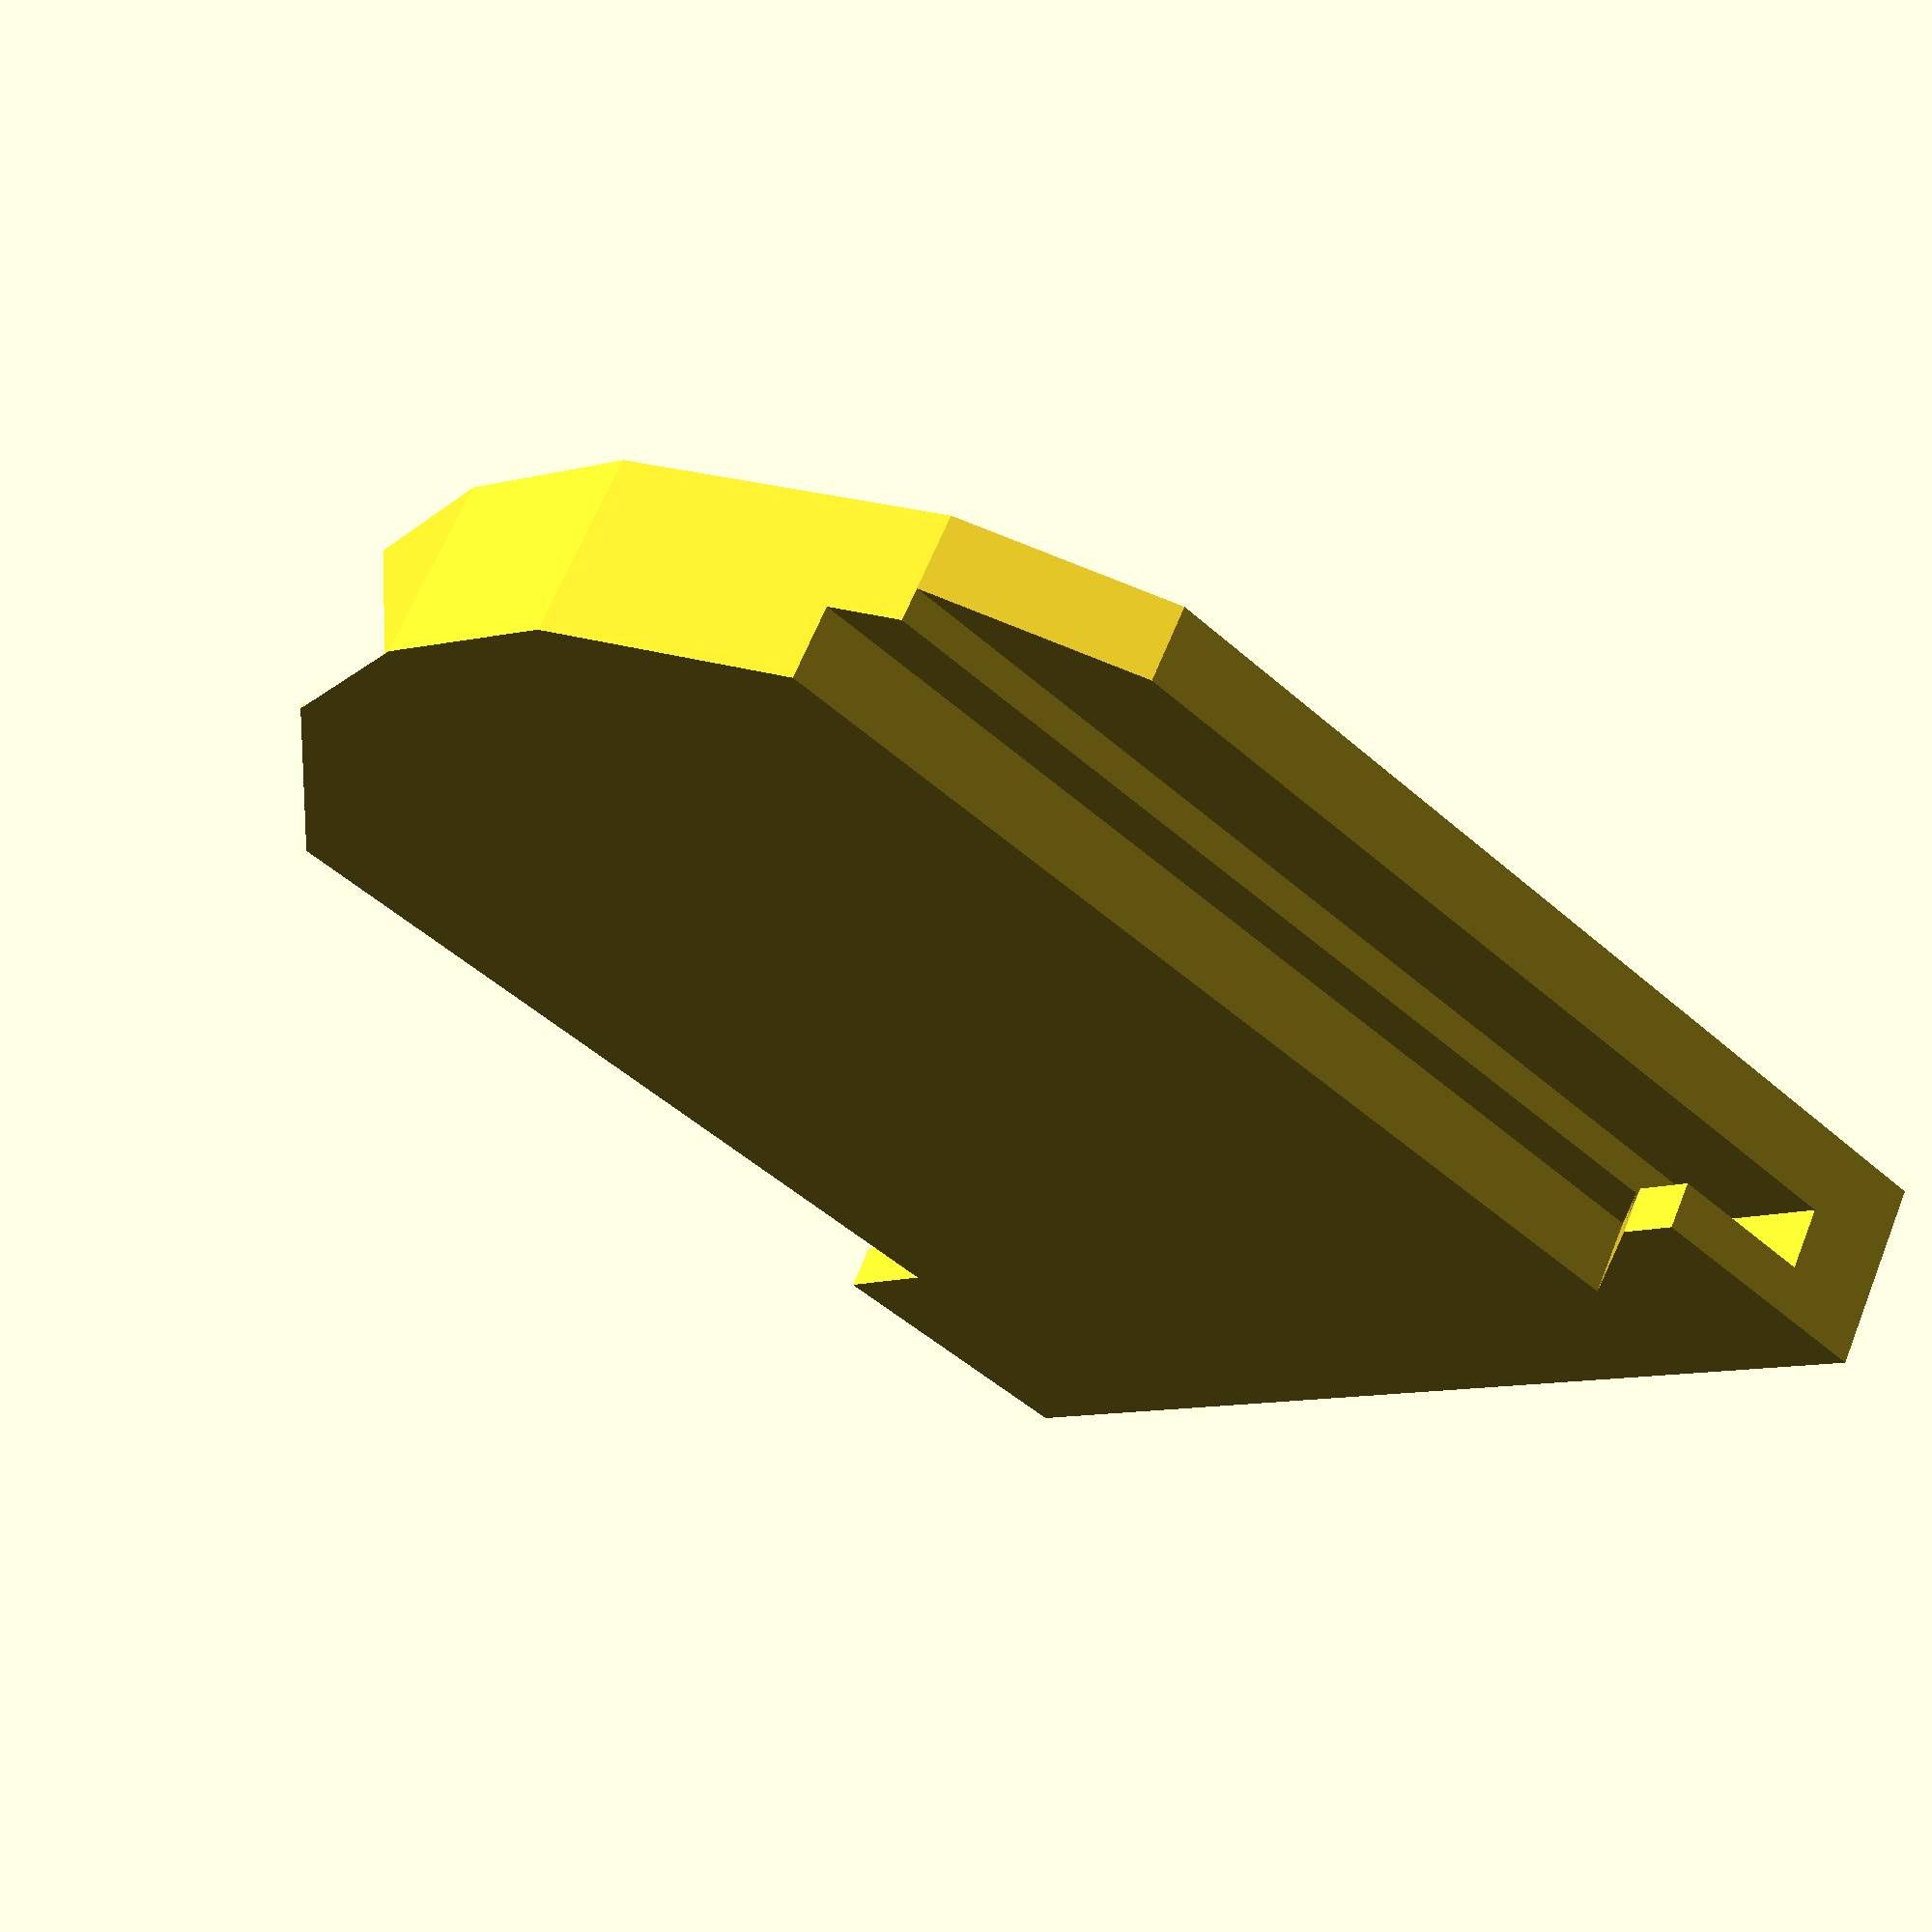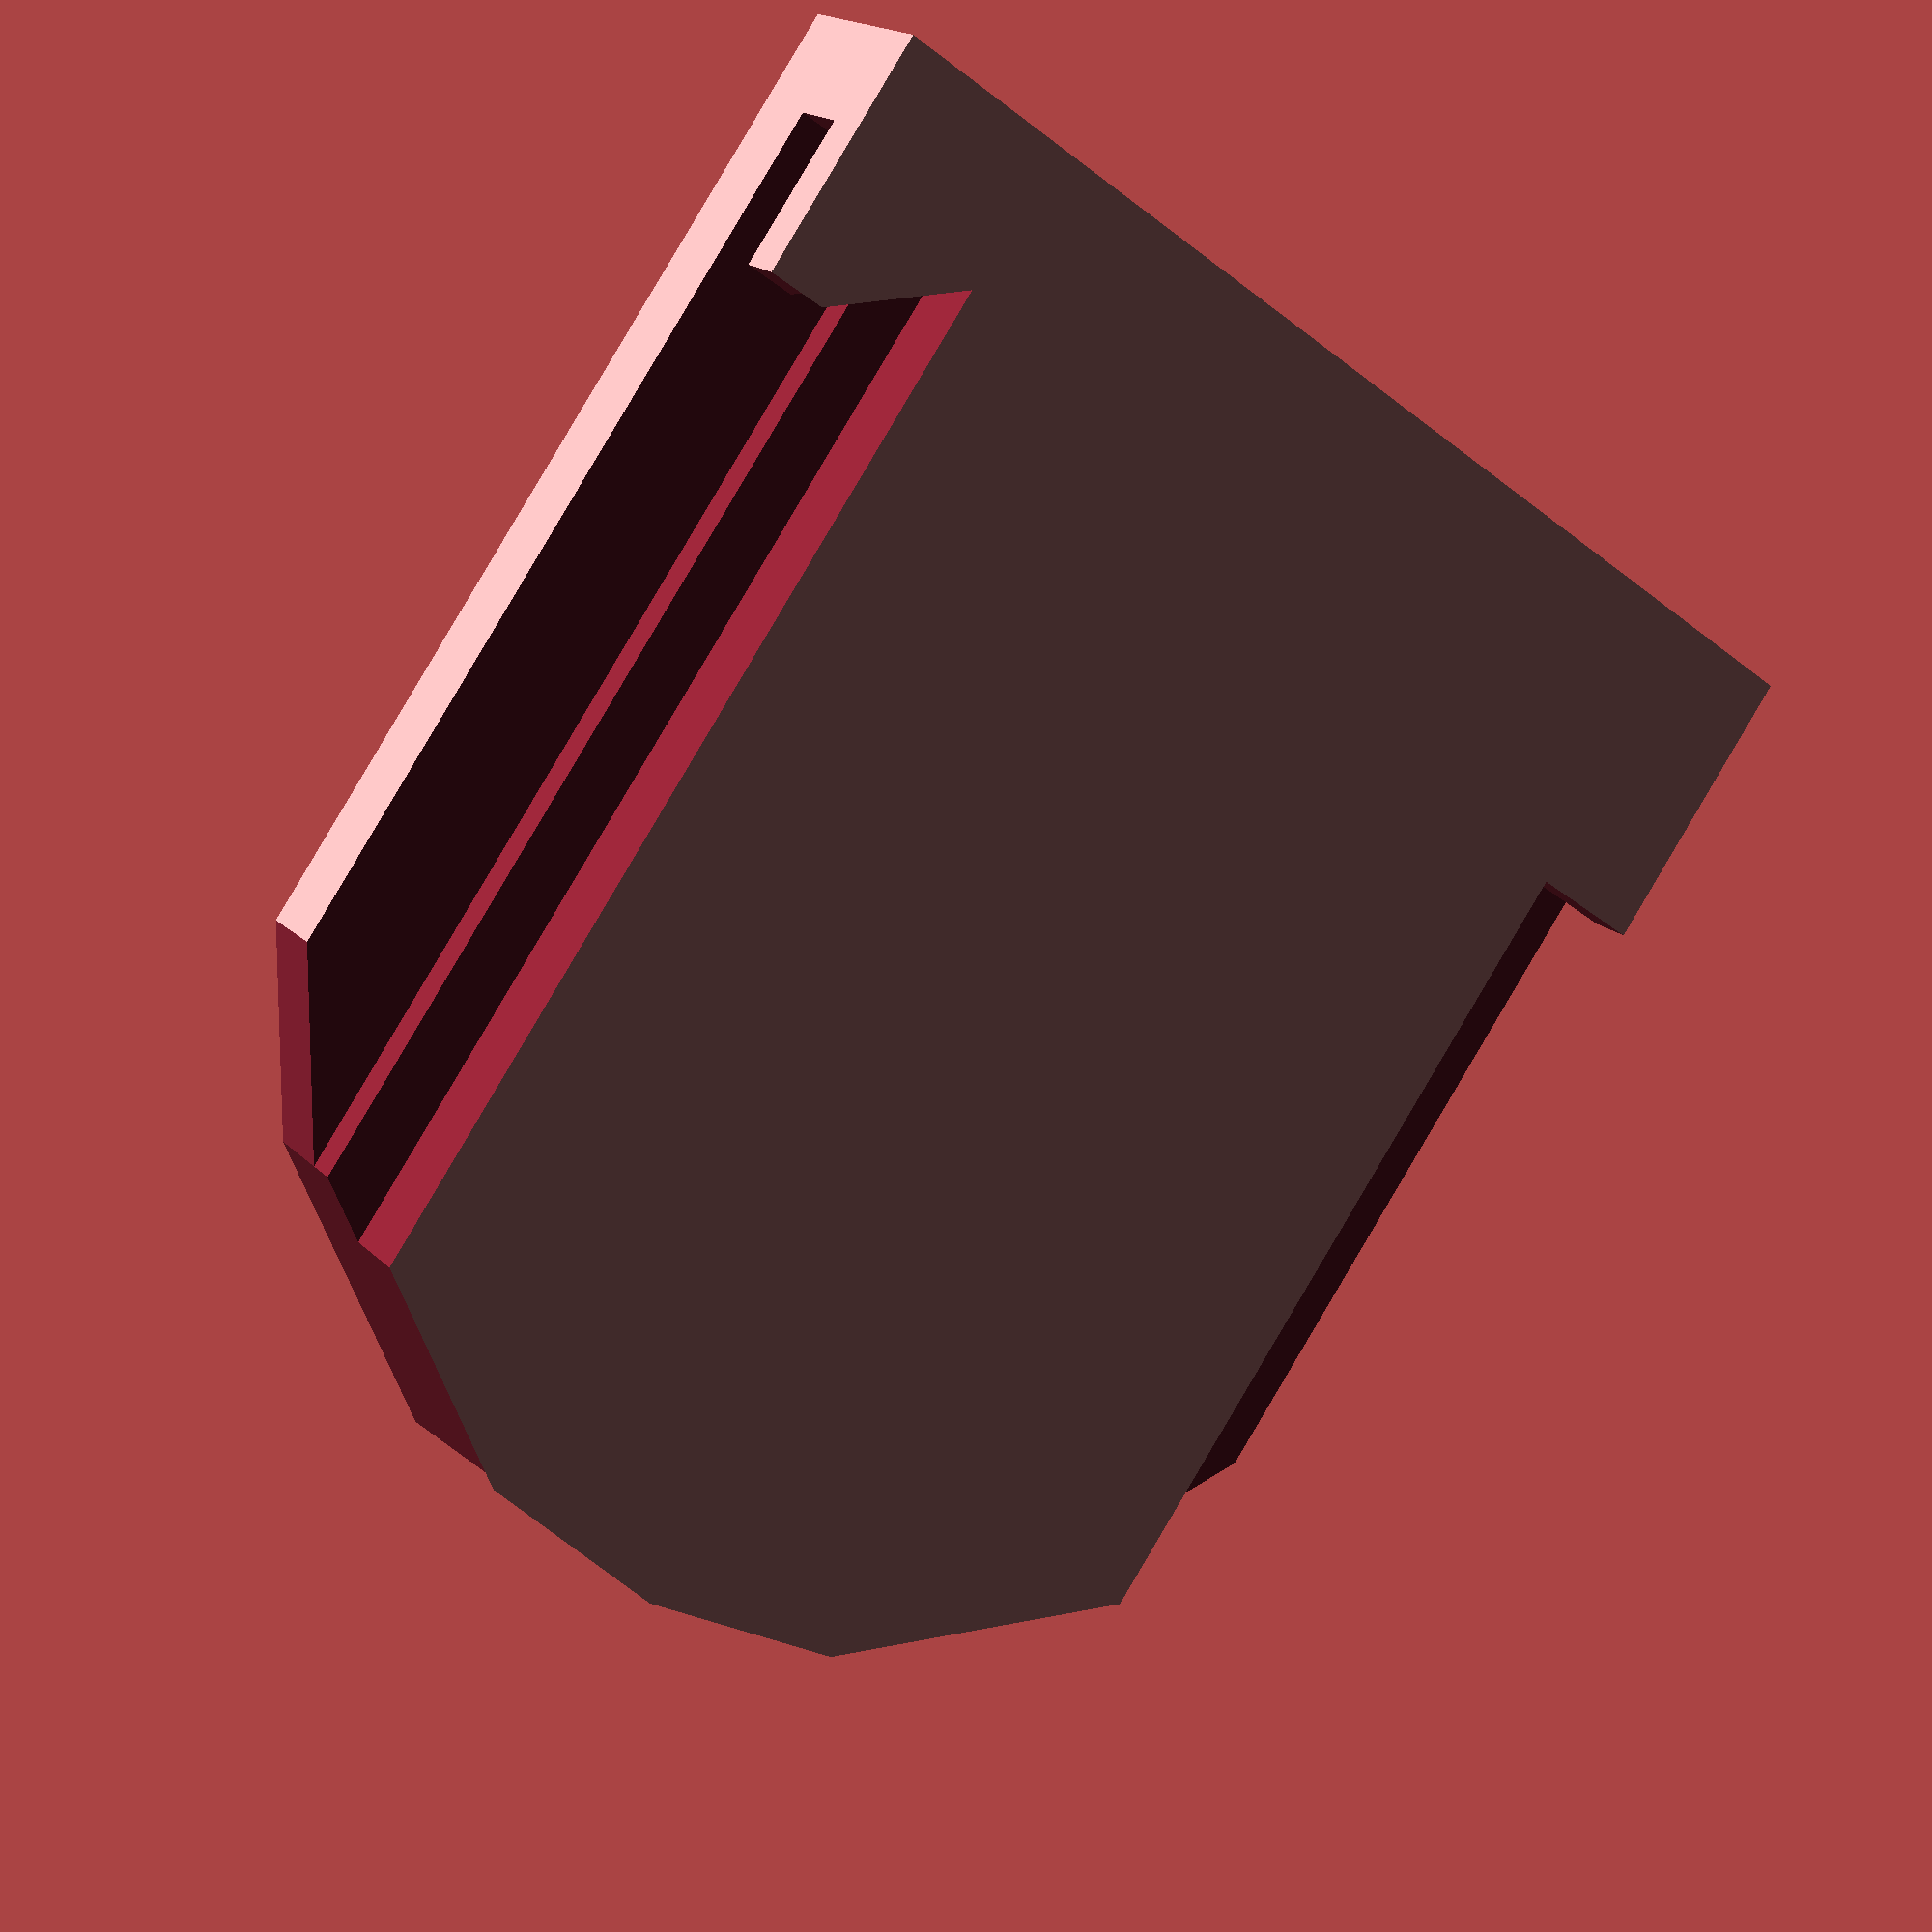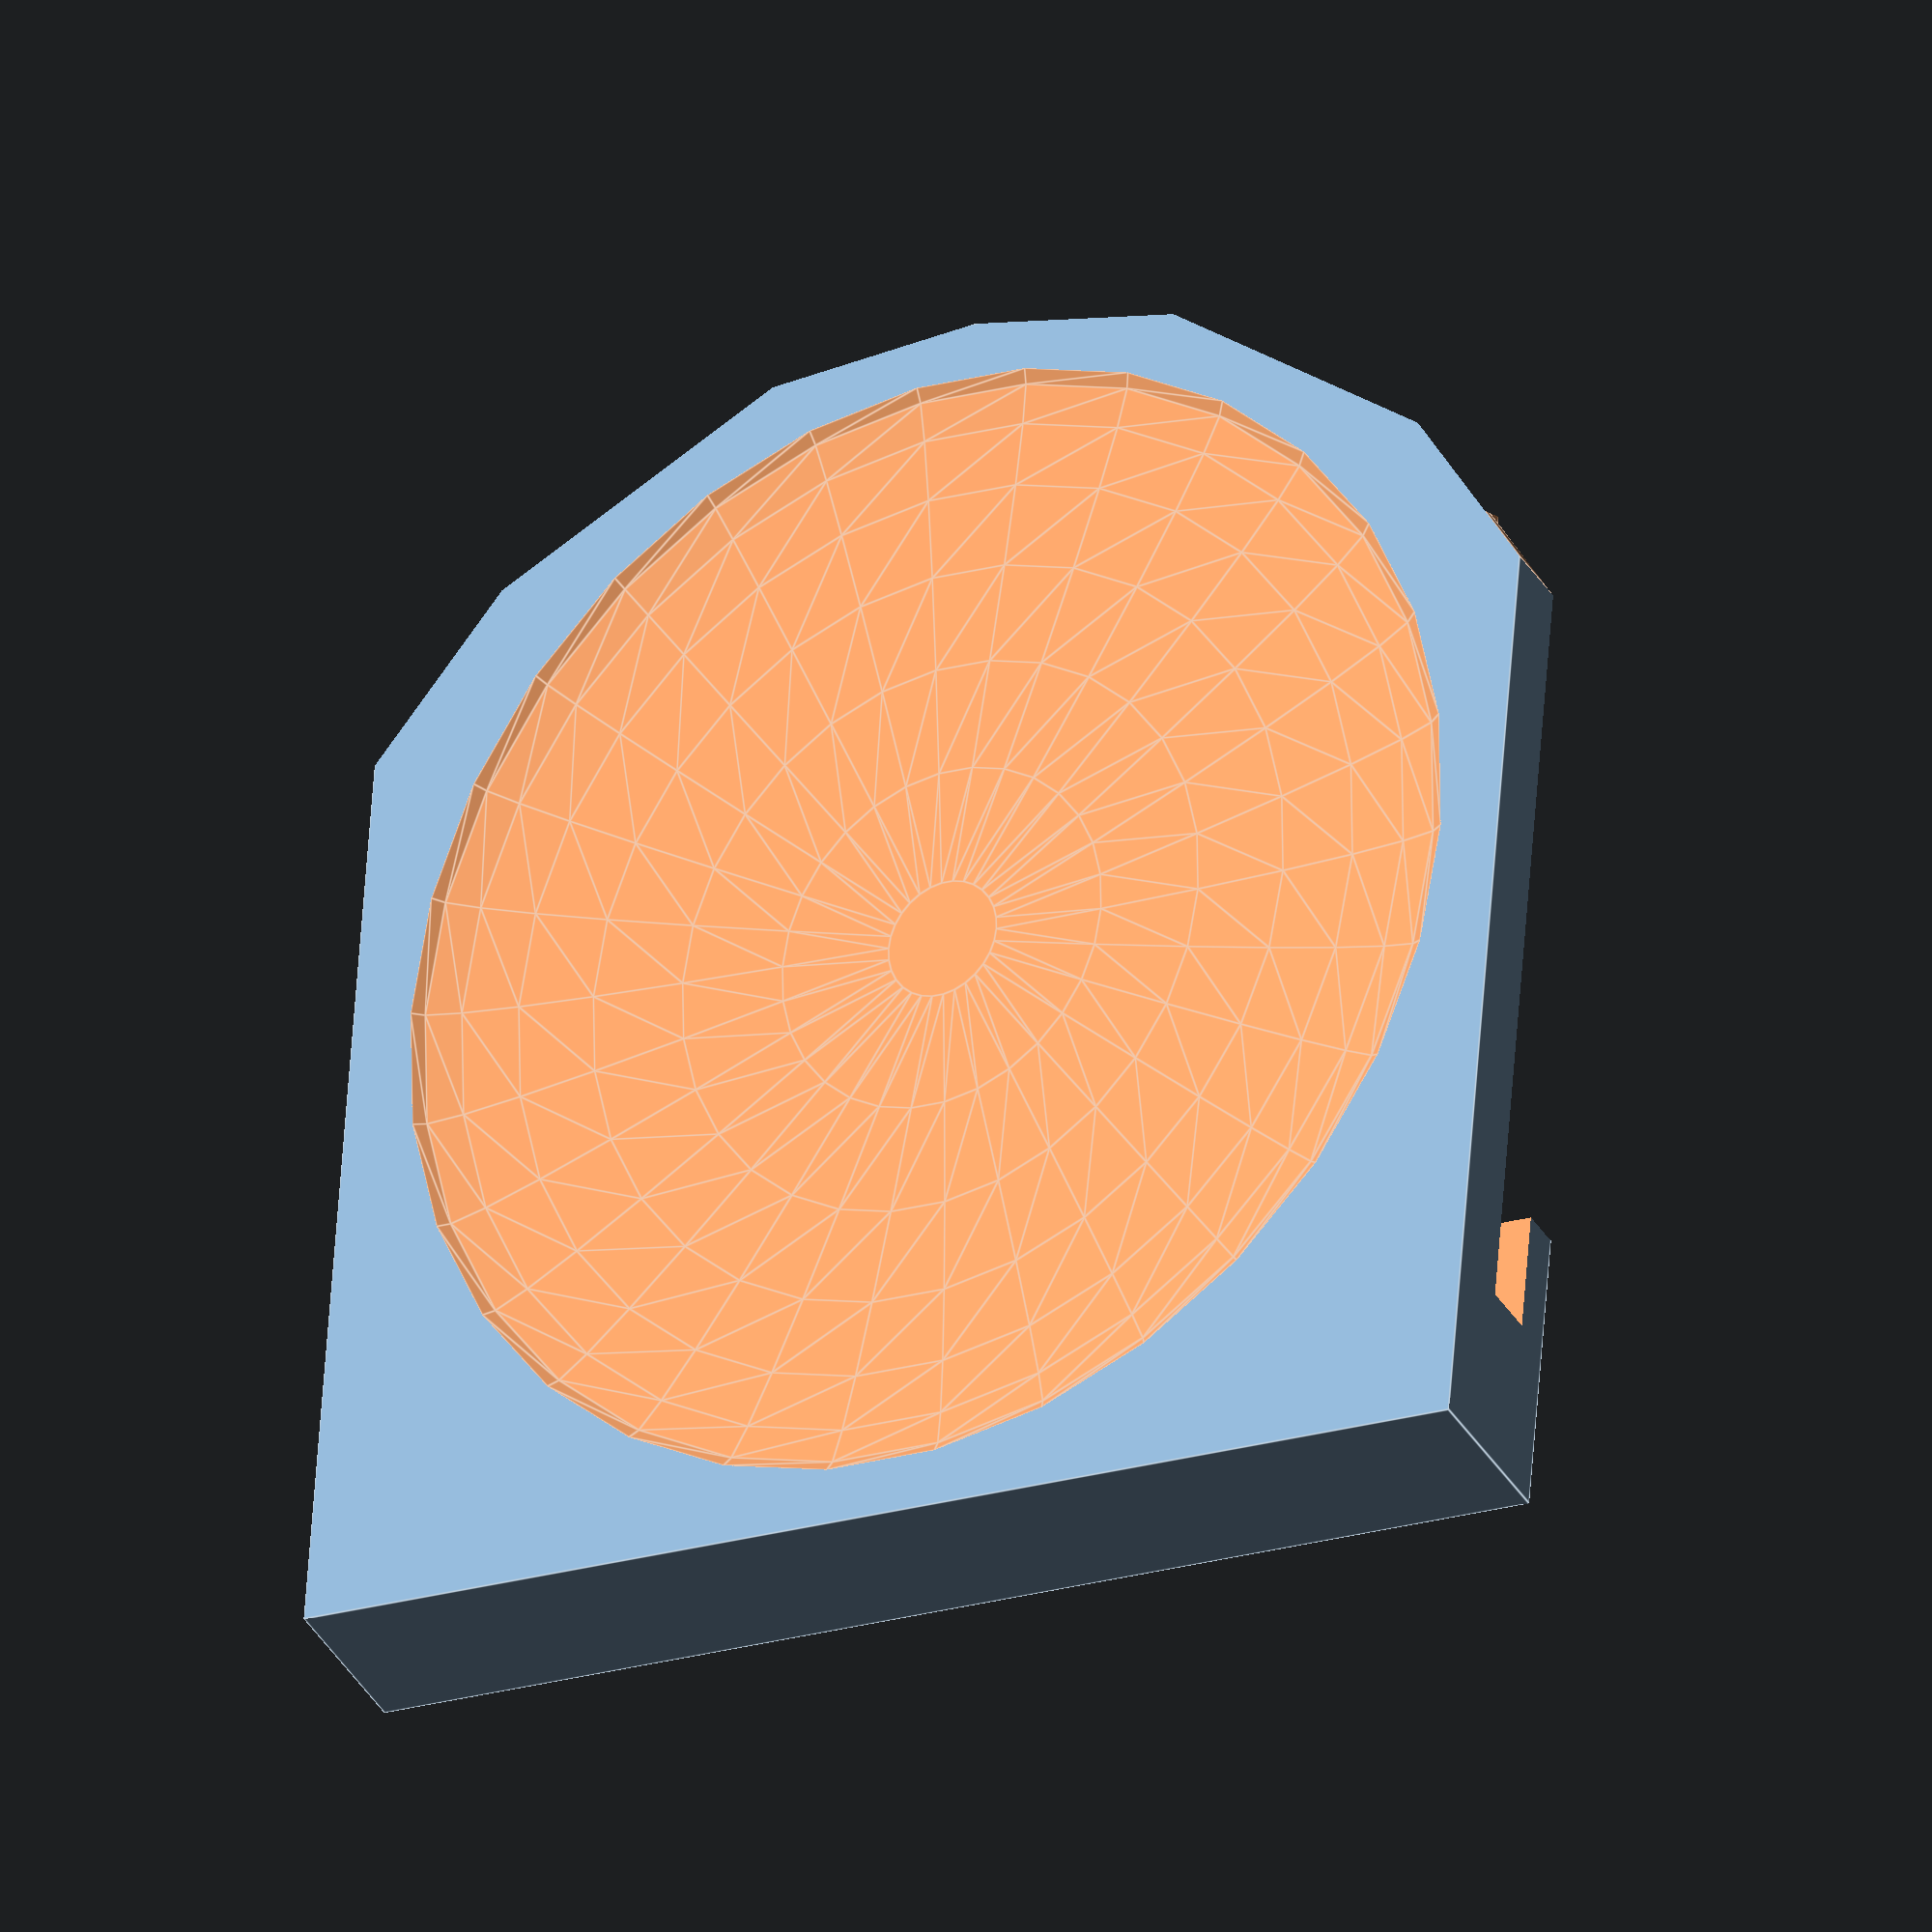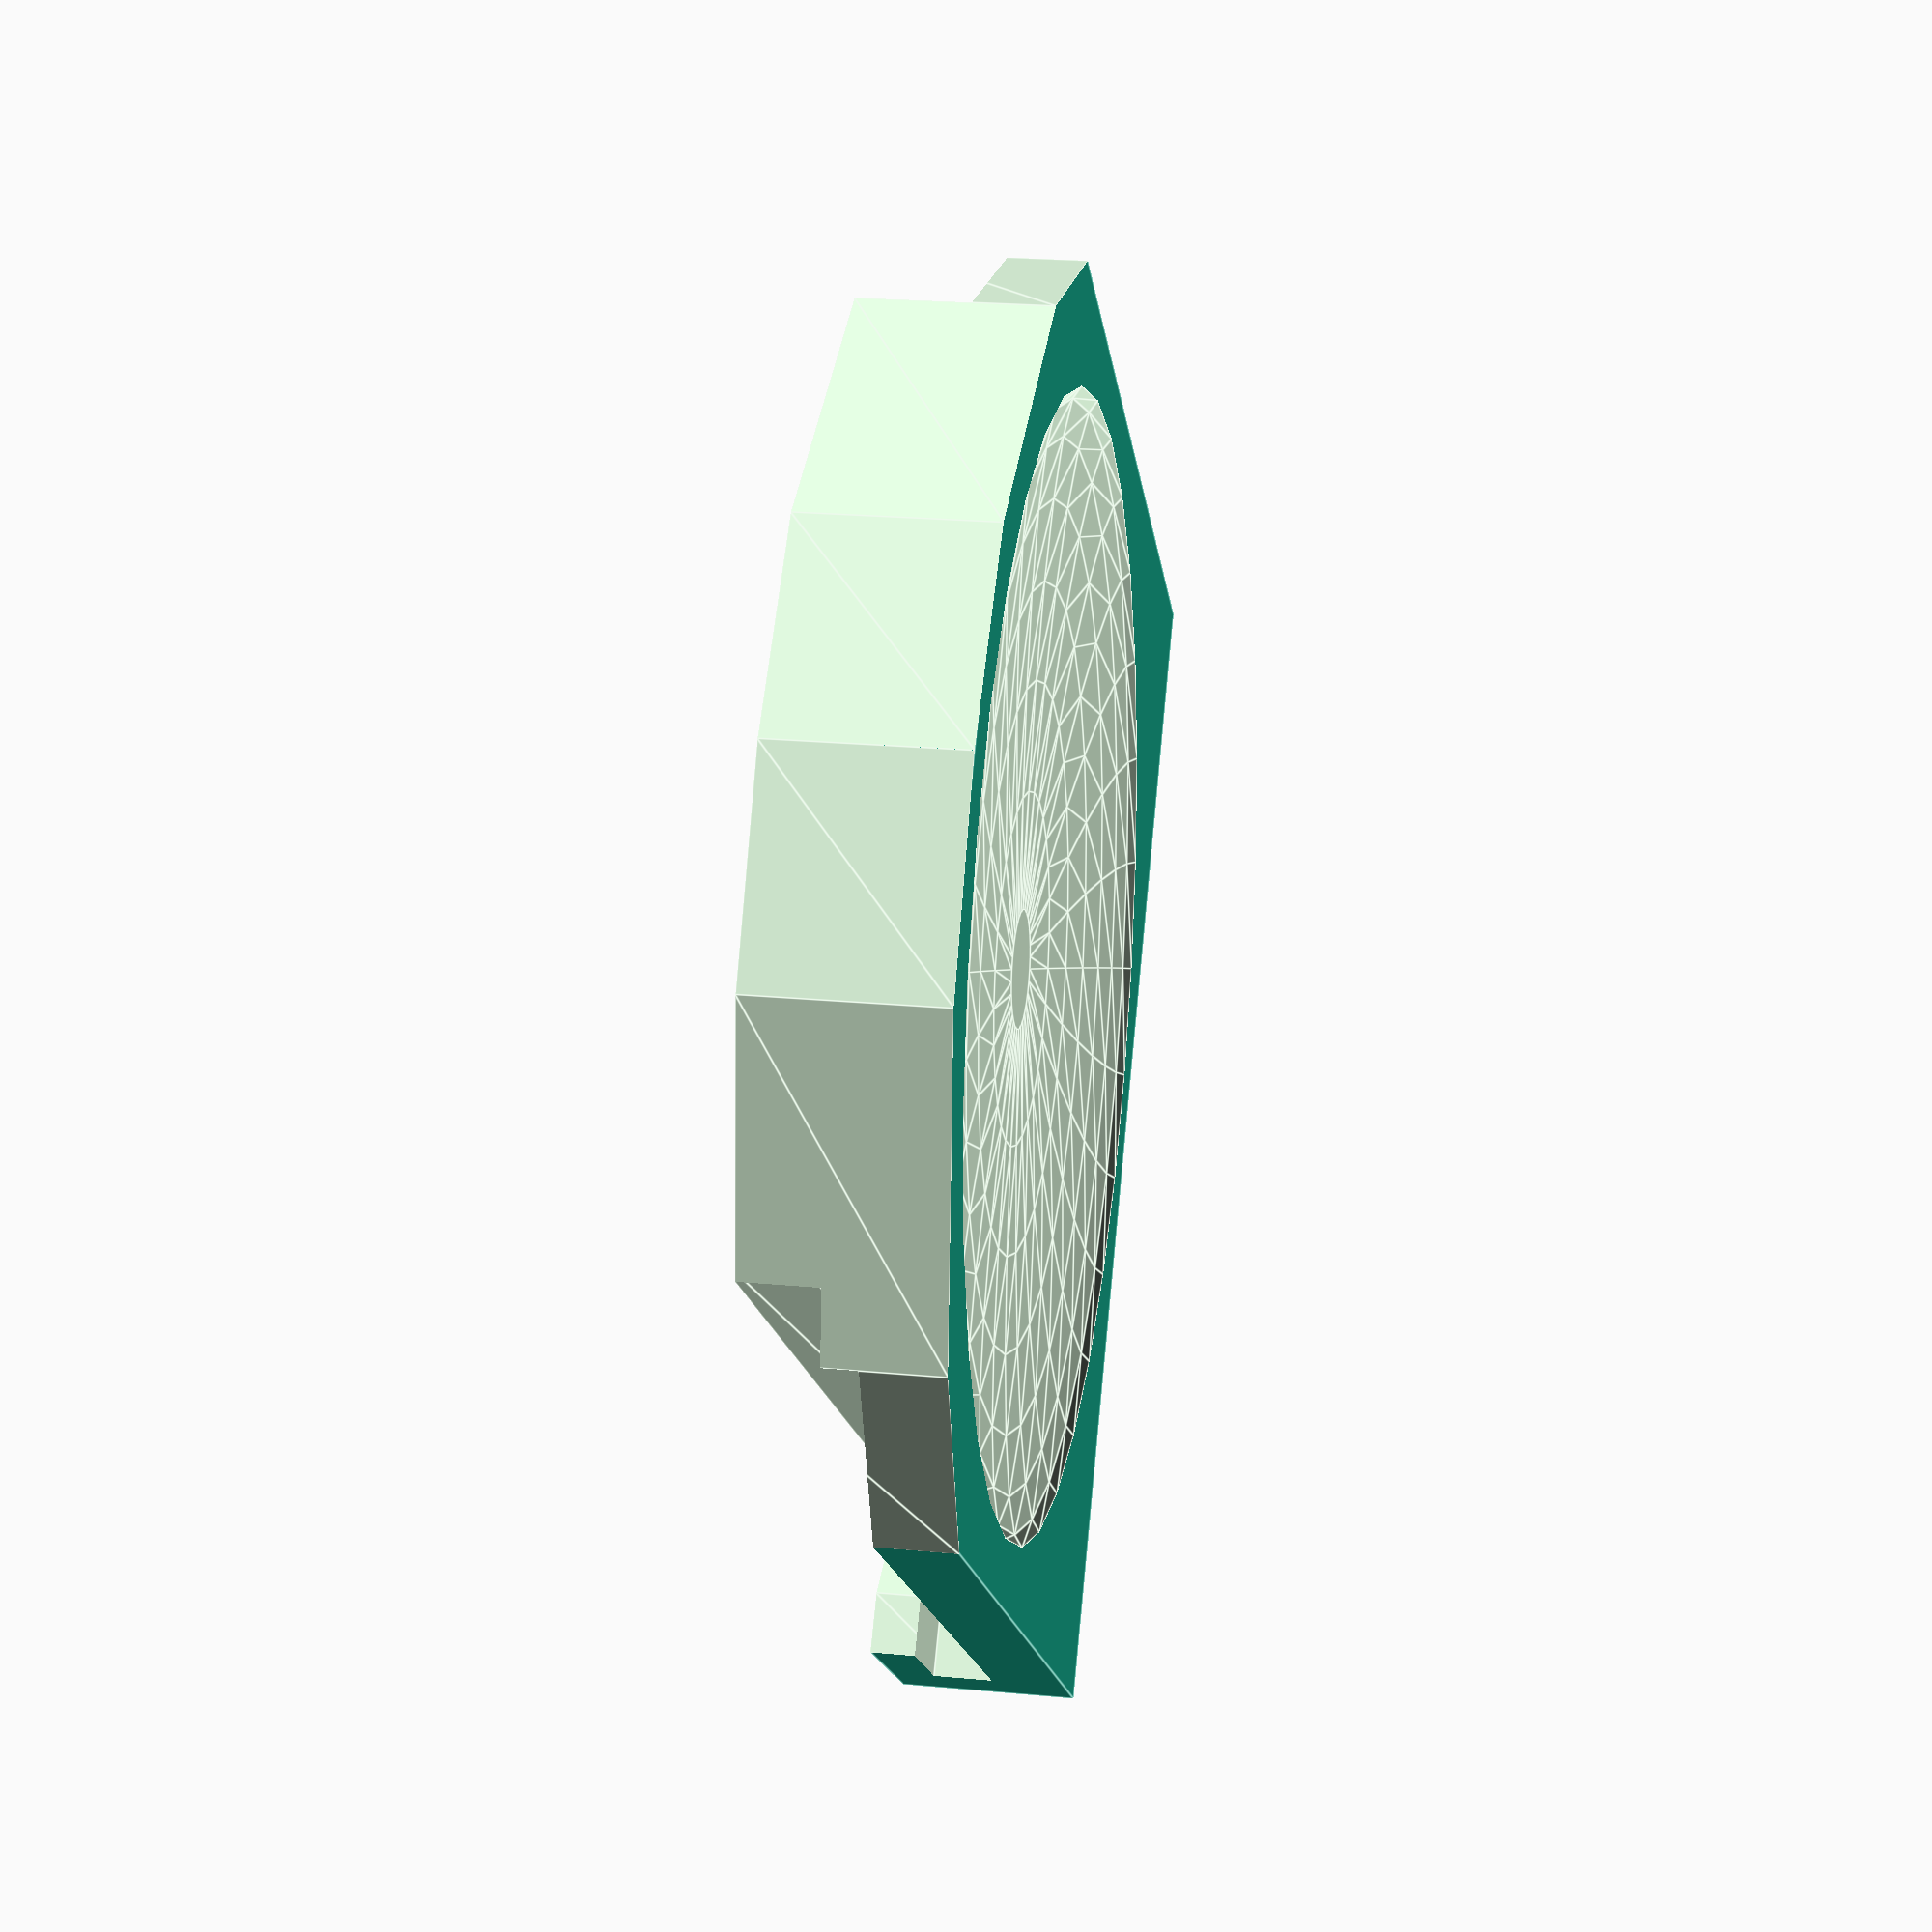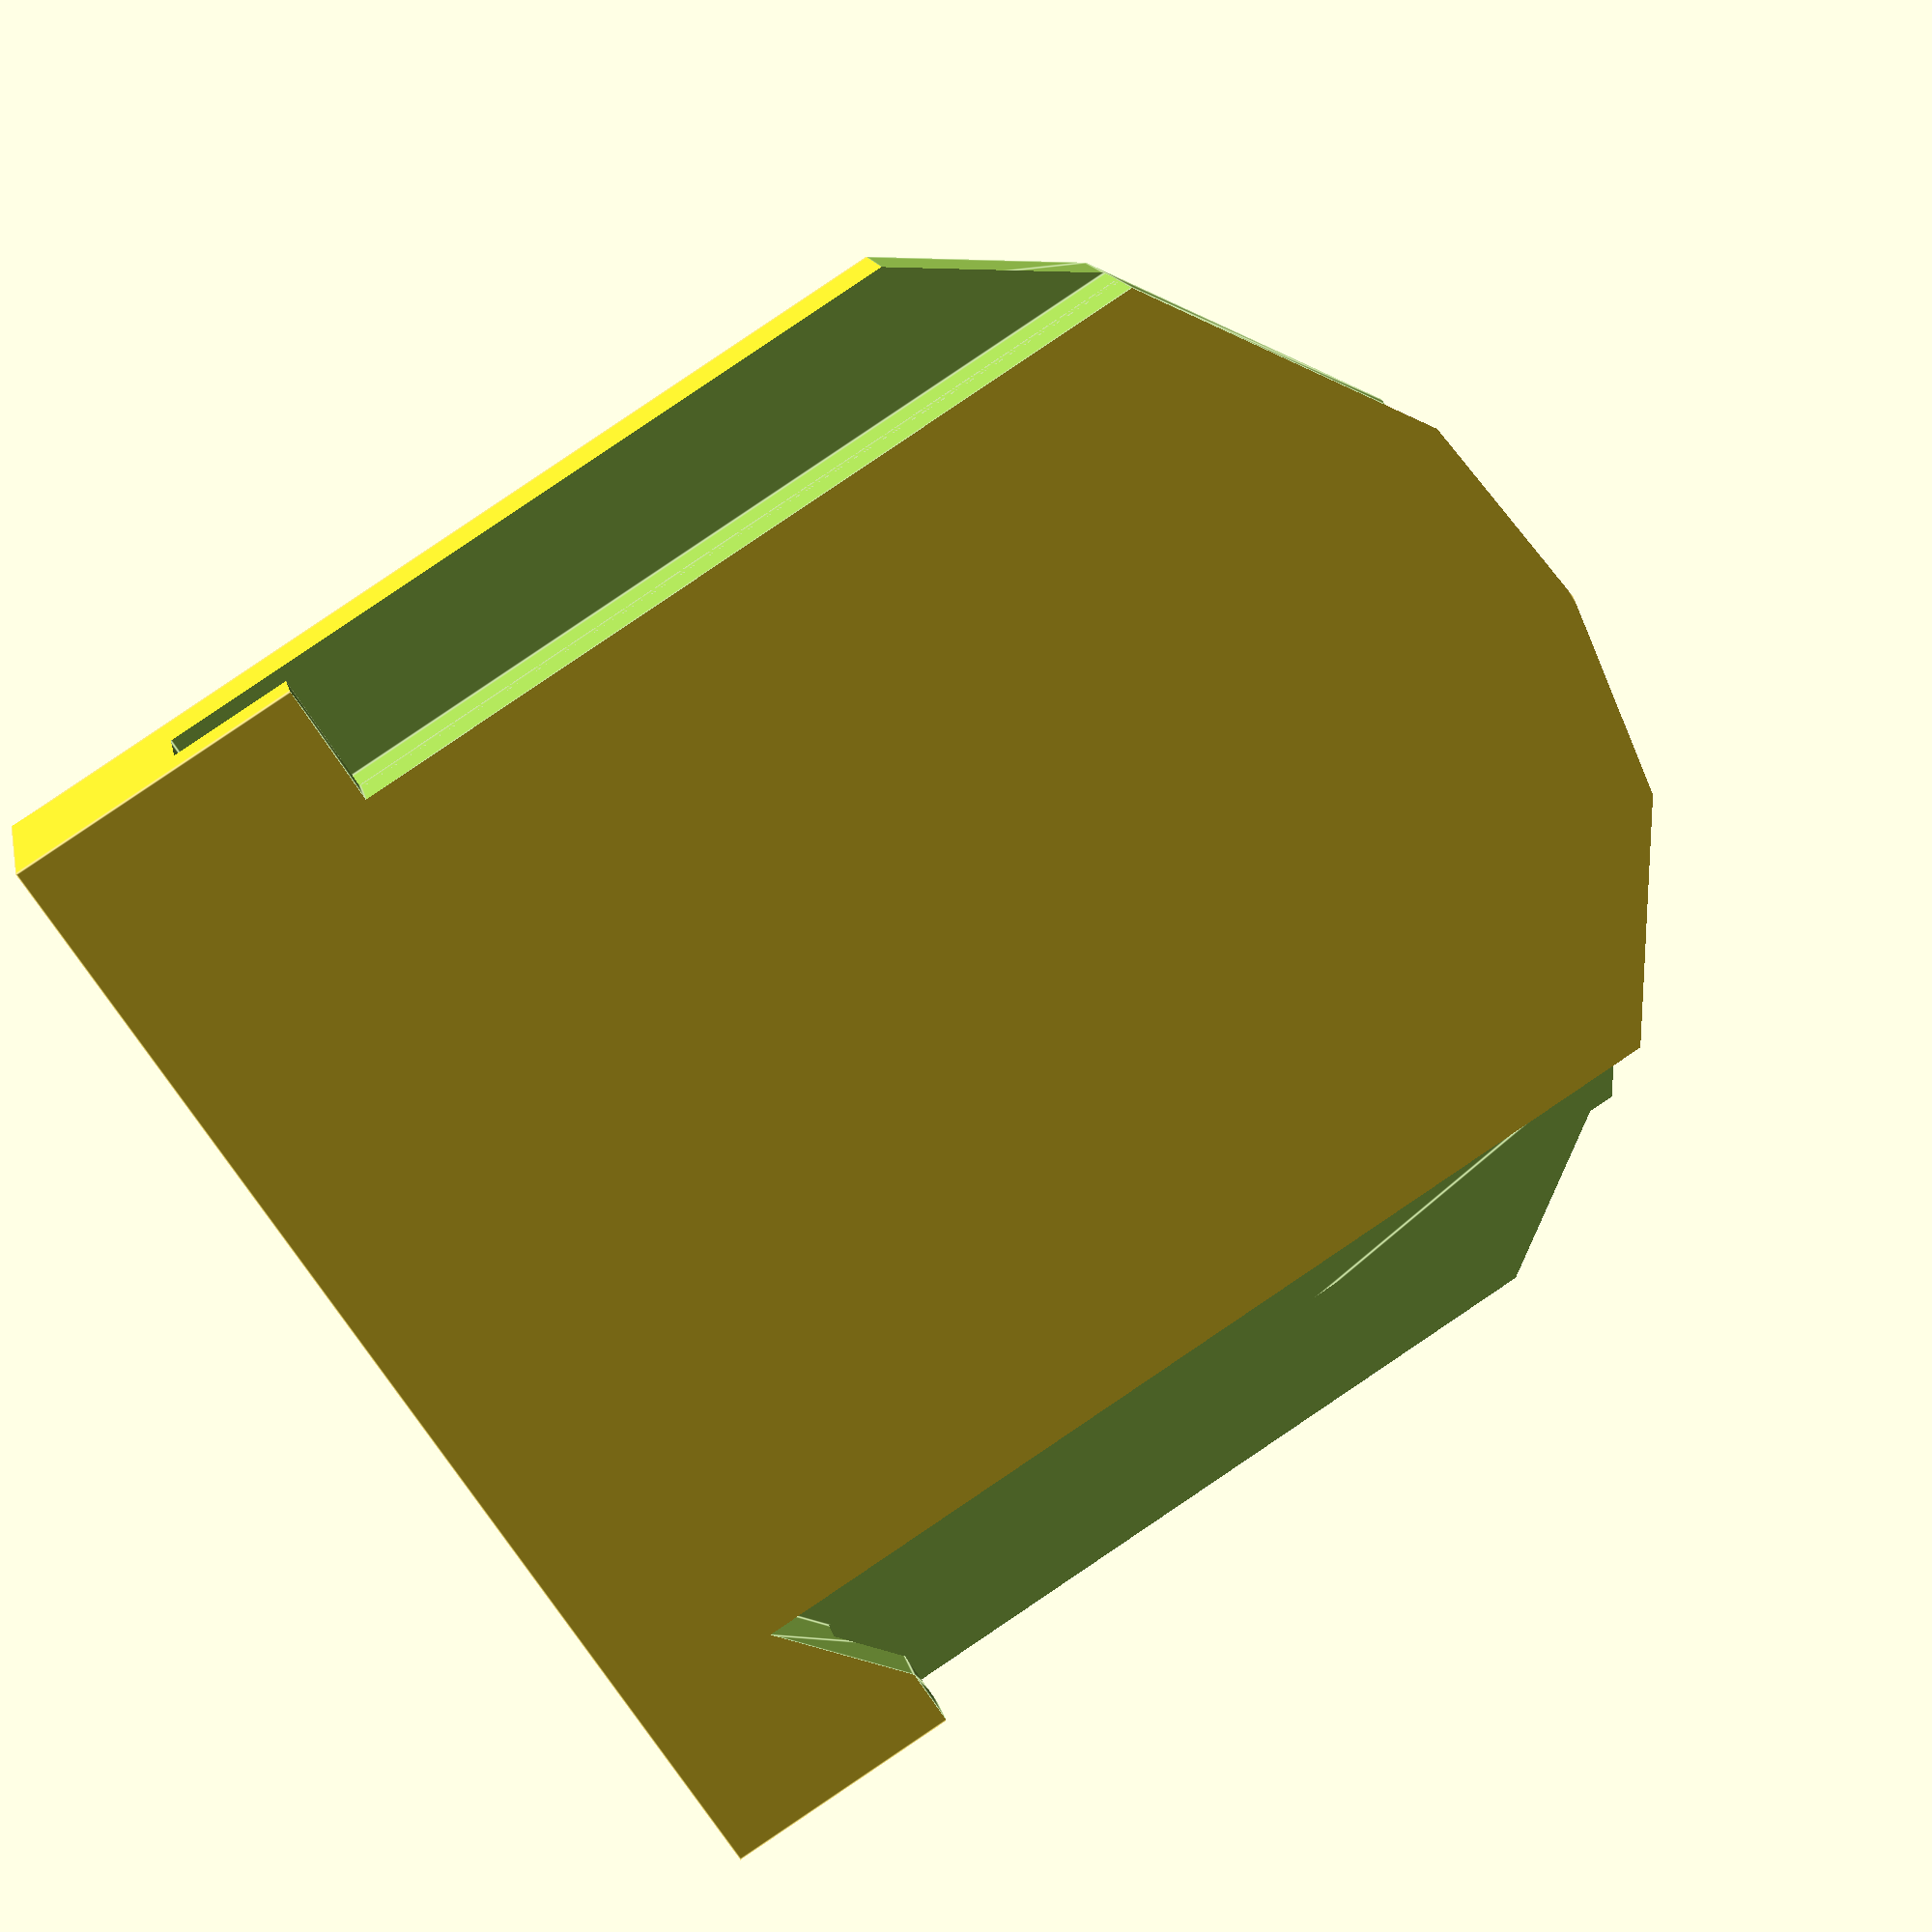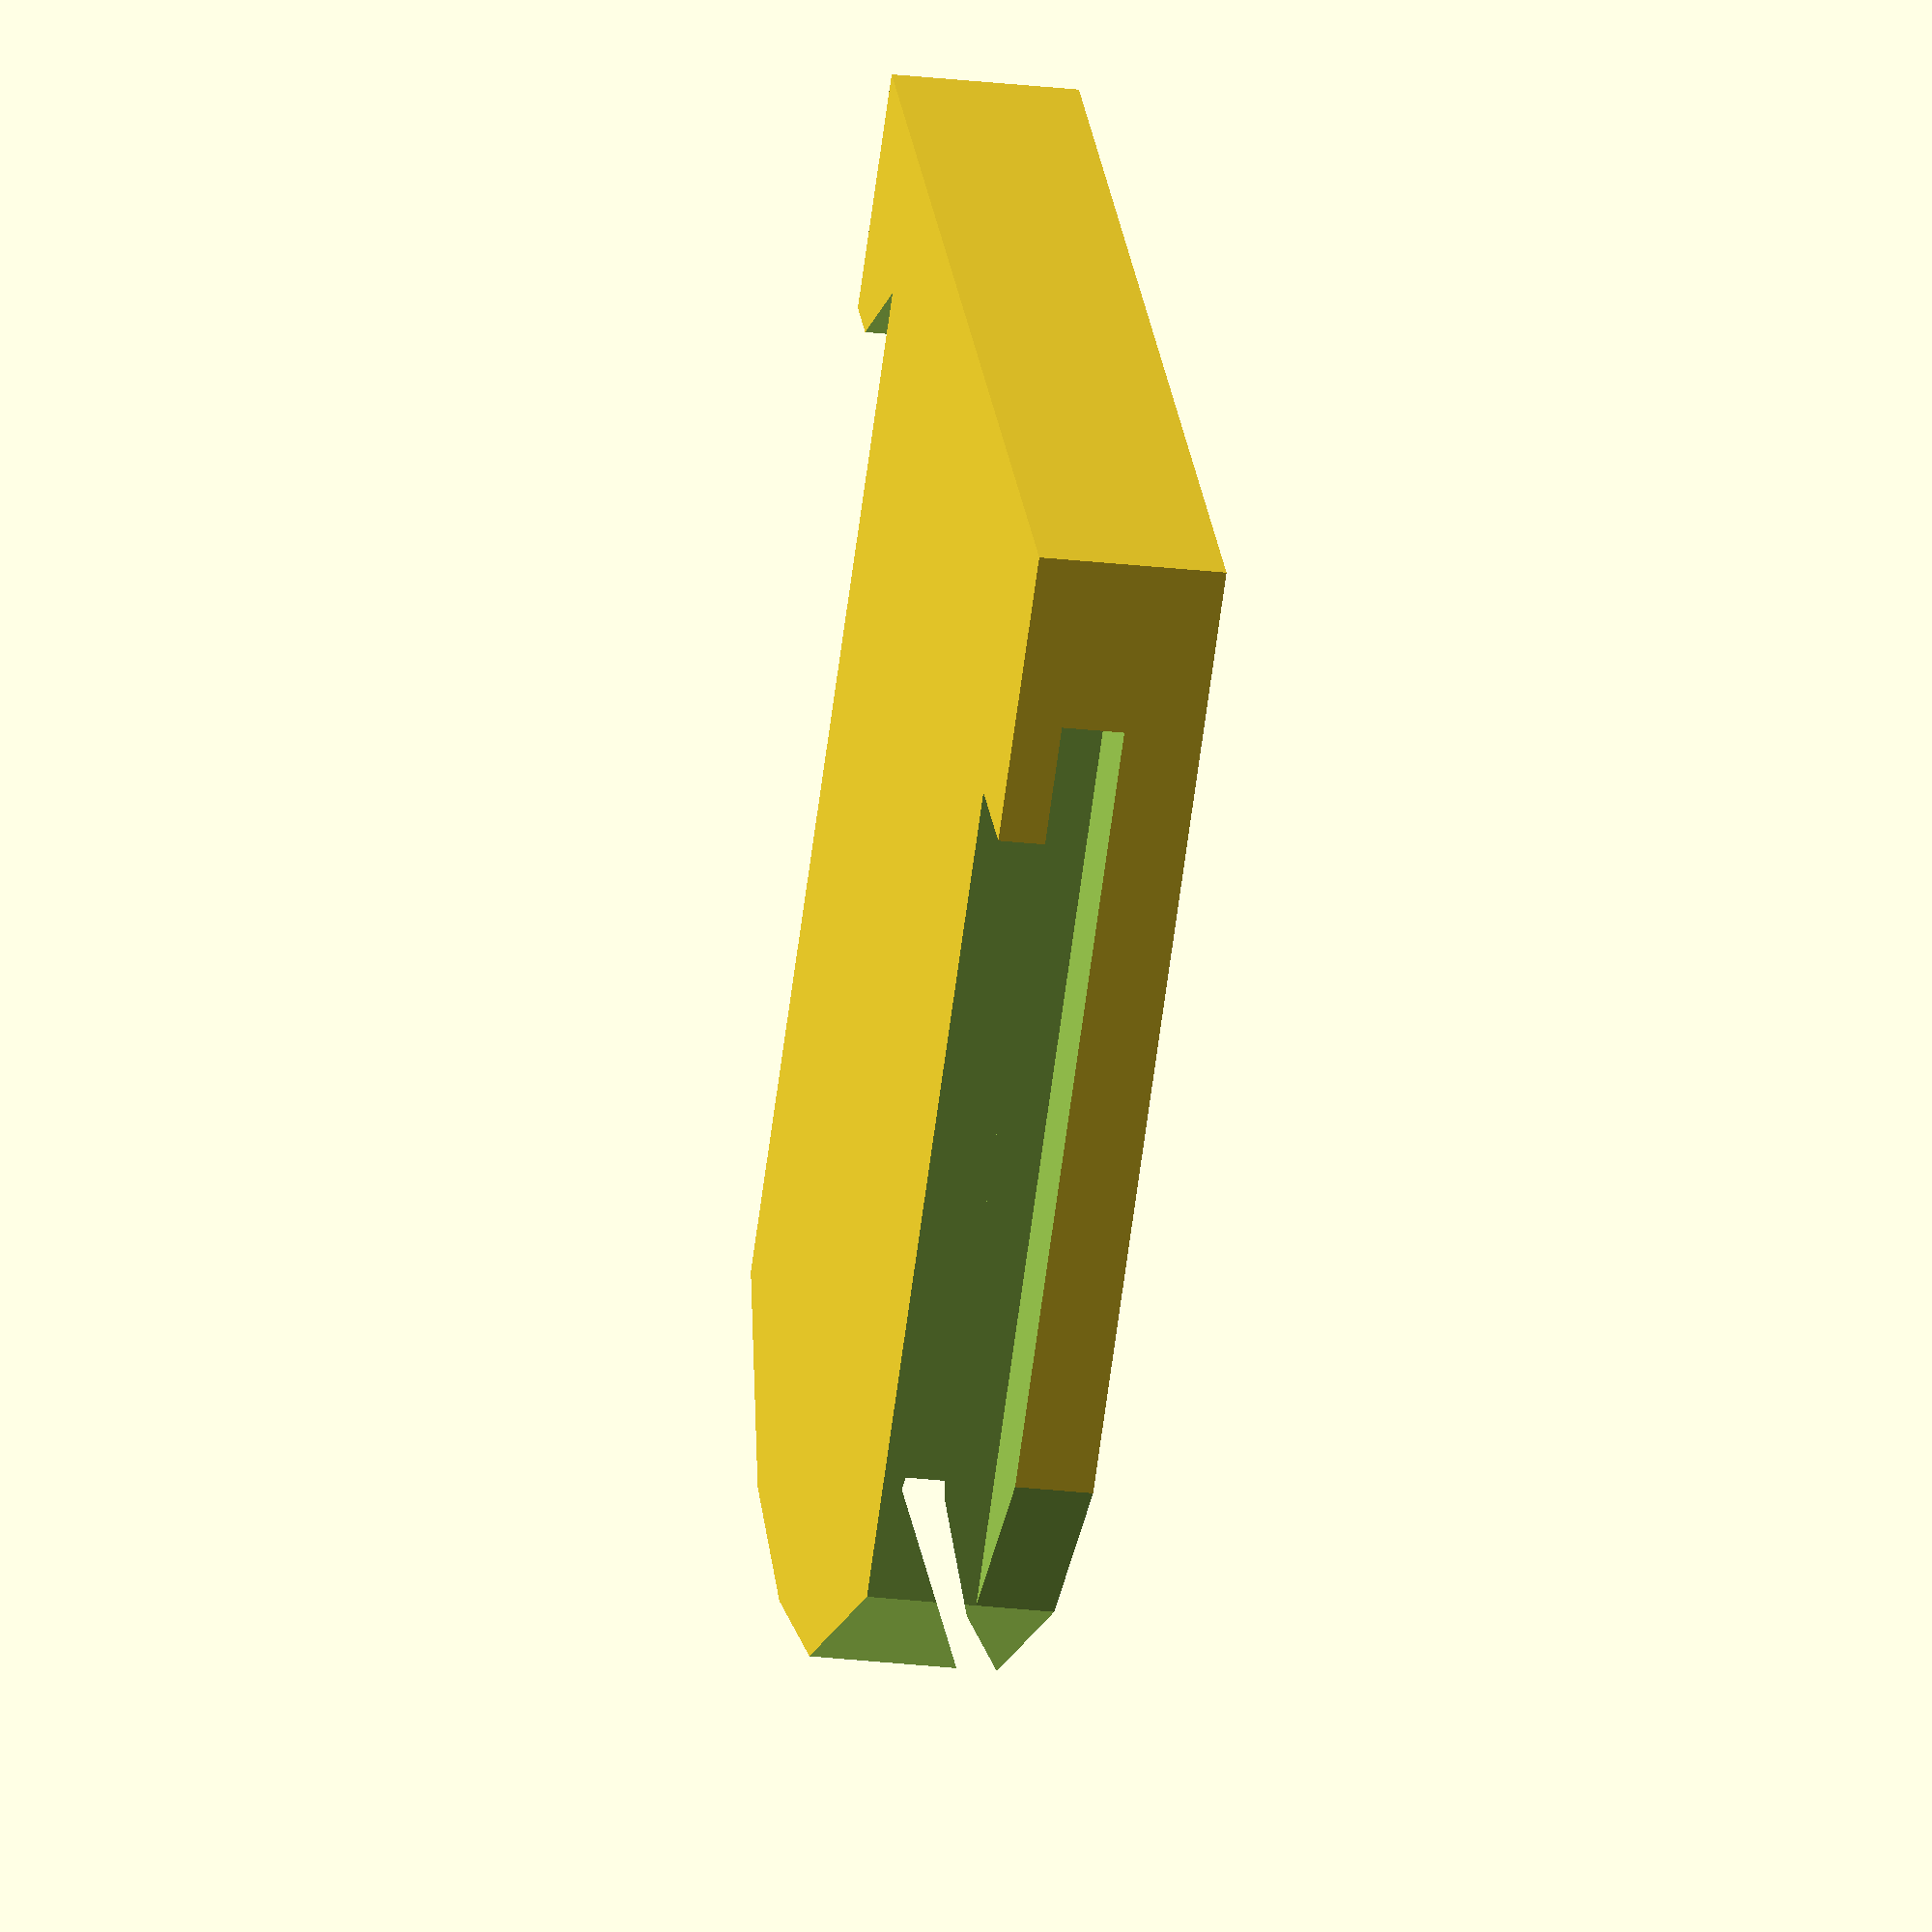
<openscad>

width = 20;
thickness = 3;
left_thickness = 1.79;
left_shelf_width = 3;
length = 15.75 + 6.25; //22.4; + 6.25
nub_top = 1.25;
nub_thickness = 1.0; 
nub_width = 2;
left_nub_inset = 1.5;
right_nub_inset = 2.8;
weird_inset = 4;
weird_inset2 = 2.5;


module battery_cover() {
  module roundish_profile() {
    translate([0,0,-0.005])
    linear_extrude(thickness+0.01)
    polygon(points=[
      [0.01,       -1],
      [0.01,       6.25],
      
      [-2,         6.25-2.87],
      
      [-width/2+3.5, 0.5],
      [-width/2, 0],
      [-width/2-3.5, 0.5],
      
      [-width+2, 6.25-2.87],
      
      [-width-0.01,   6.25],
      [-width-0.01,   -1],
      [0.01,       -1],
    ]);
  }
  
  difference() {
    translate([-width, 0, 0])
      cube([width, length, thickness]);

    translate([0,0,-0.01])
    linear_extrude(thickness-left_thickness+0.01)
    polygon(points=[ 
      [0.01,              -0.01],
      [-left_shelf_width, -0.01],
      [-left_shelf_width, length - weird_inset2],
      [-1,                length - weird_inset],
      [0.01,              length - weird_inset],
      [0.01,              -0.01],
    ]);

    translate([-nub_width, -0.05, thickness-nub_top-nub_thickness])
      cube([nub_width+0.1, length-left_nub_inset, nub_thickness]);
    translate([-width-0.1, -0.05, thickness-nub_top-nub_thickness])
      cube([nub_width+0.1, length-right_nub_inset, nub_thickness]);
    translate([-width-0.1, -0.05, -0.01])
      cube([nub_width+0.1, length-right_nub_inset-nub_width, nub_thickness]);

    translate([-10, length/2, thickness])
    resize([width-2,length-2,1.25]) sphere(20);
    
    roundish_profile();
  }
}

battery_cover();

</openscad>
<views>
elev=115.3 azim=50.7 roll=338.0 proj=p view=wireframe
elev=342.5 azim=324.3 roll=151.0 proj=p view=solid
elev=33.1 azim=184.5 roll=25.1 proj=o view=edges
elev=337.4 azim=128.3 roll=279.1 proj=p view=edges
elev=164.4 azim=302.0 roll=11.9 proj=p view=edges
elev=206.8 azim=131.1 roll=280.2 proj=o view=wireframe
</views>
